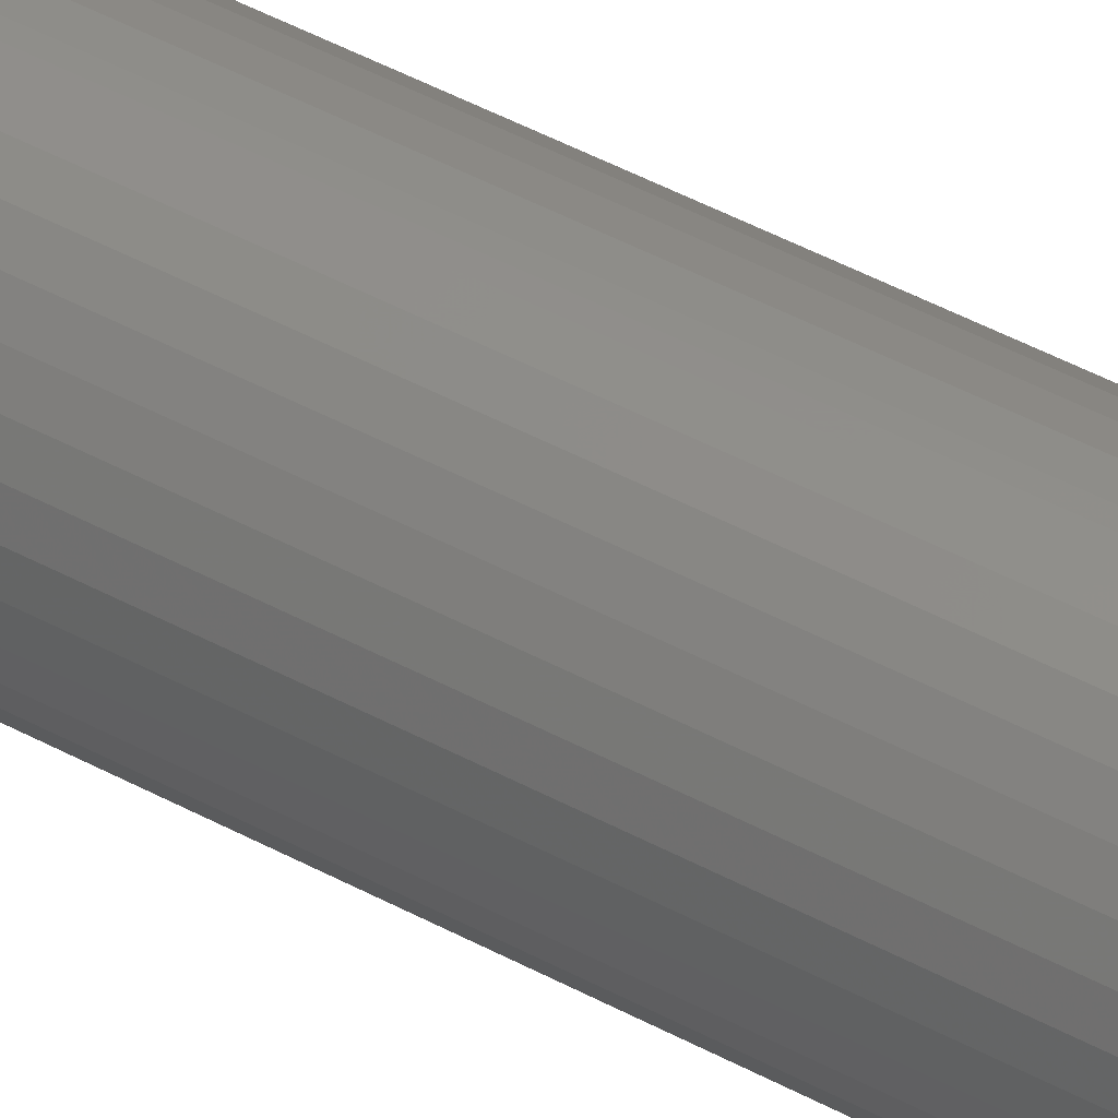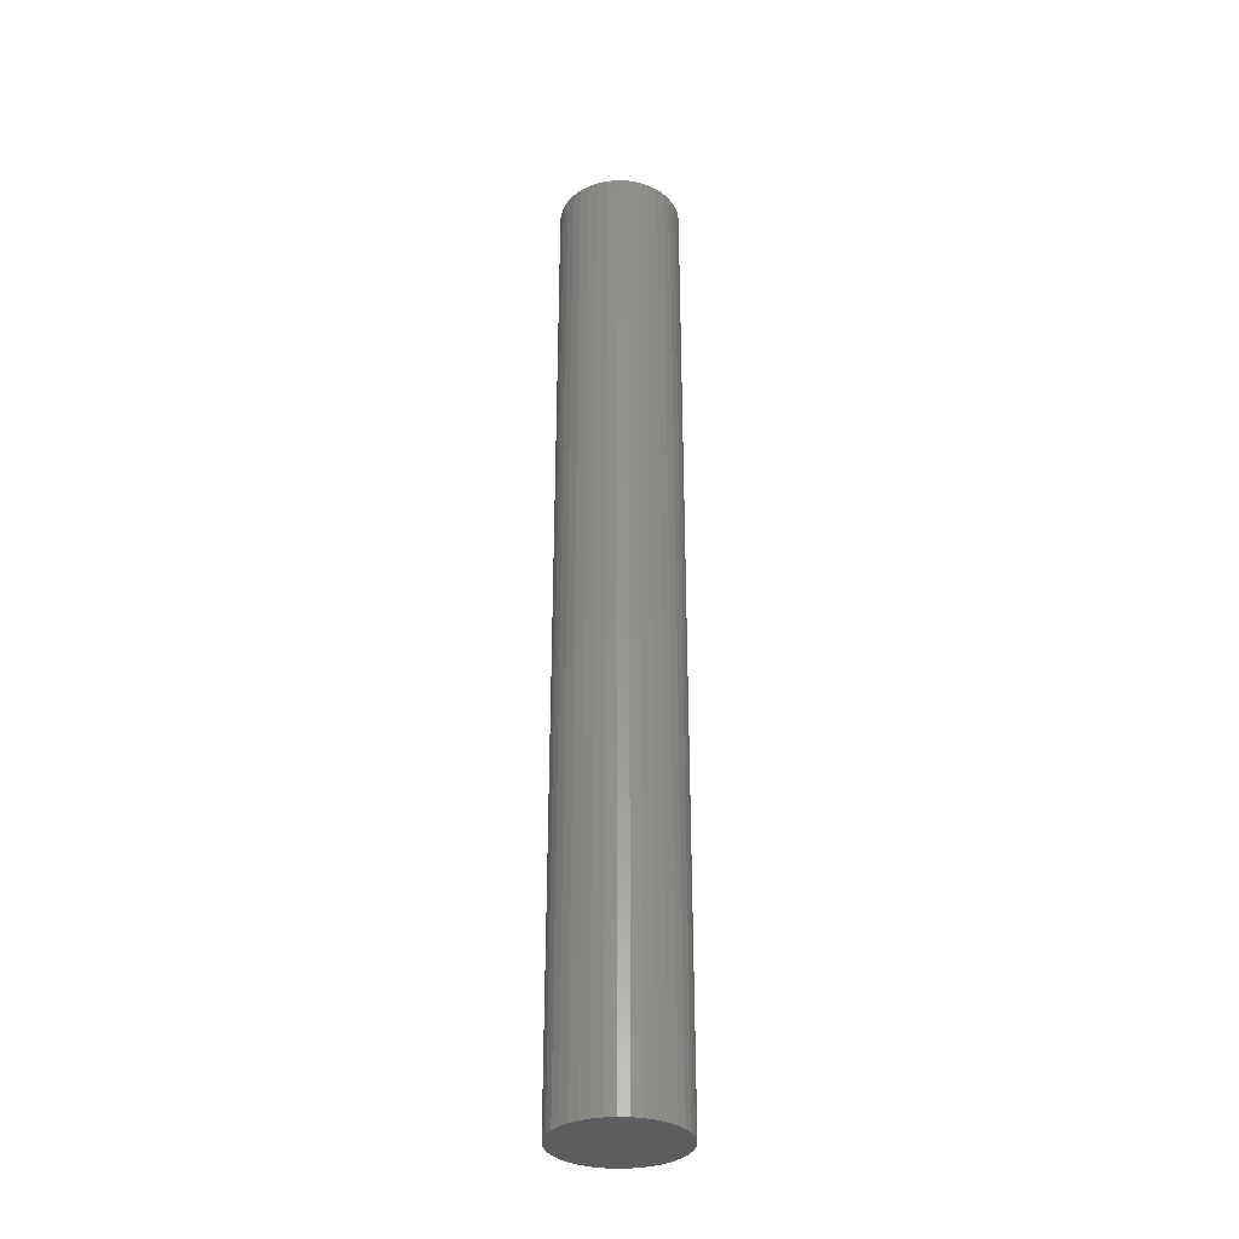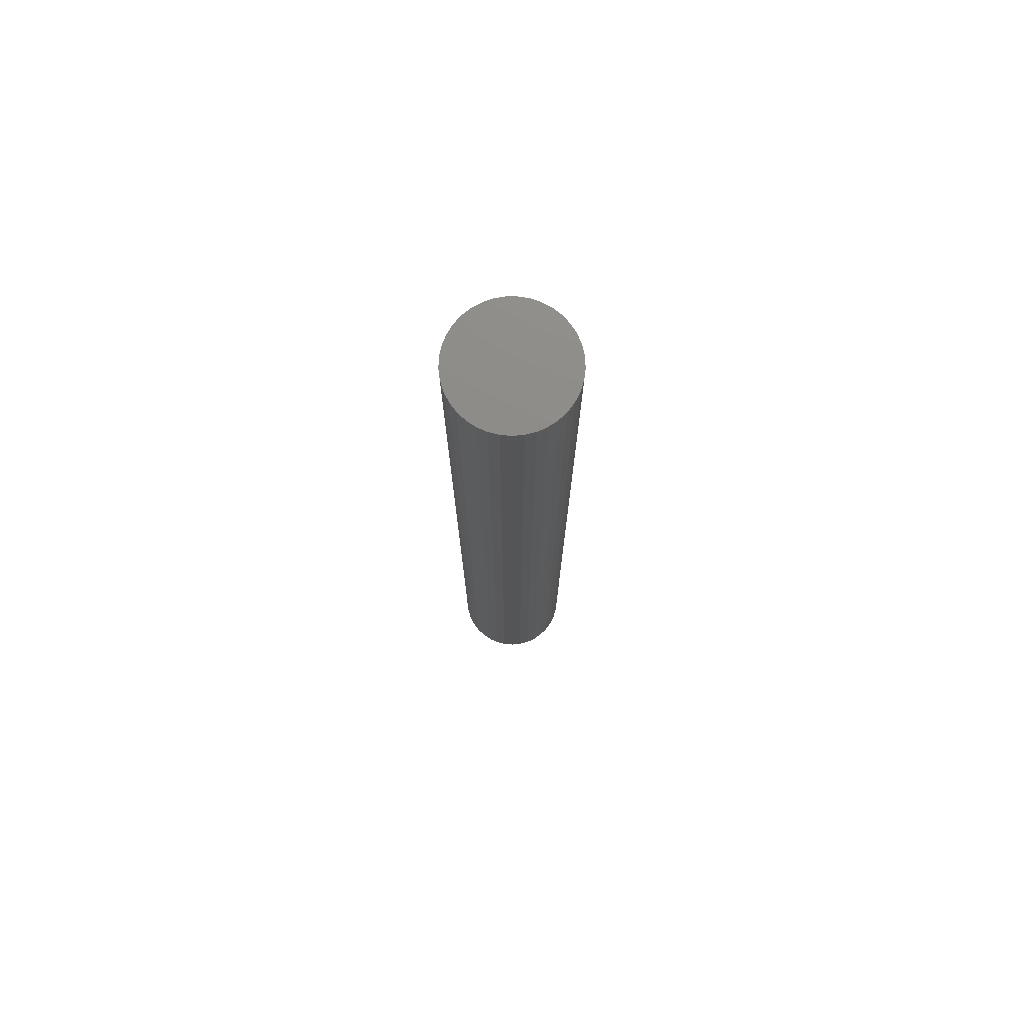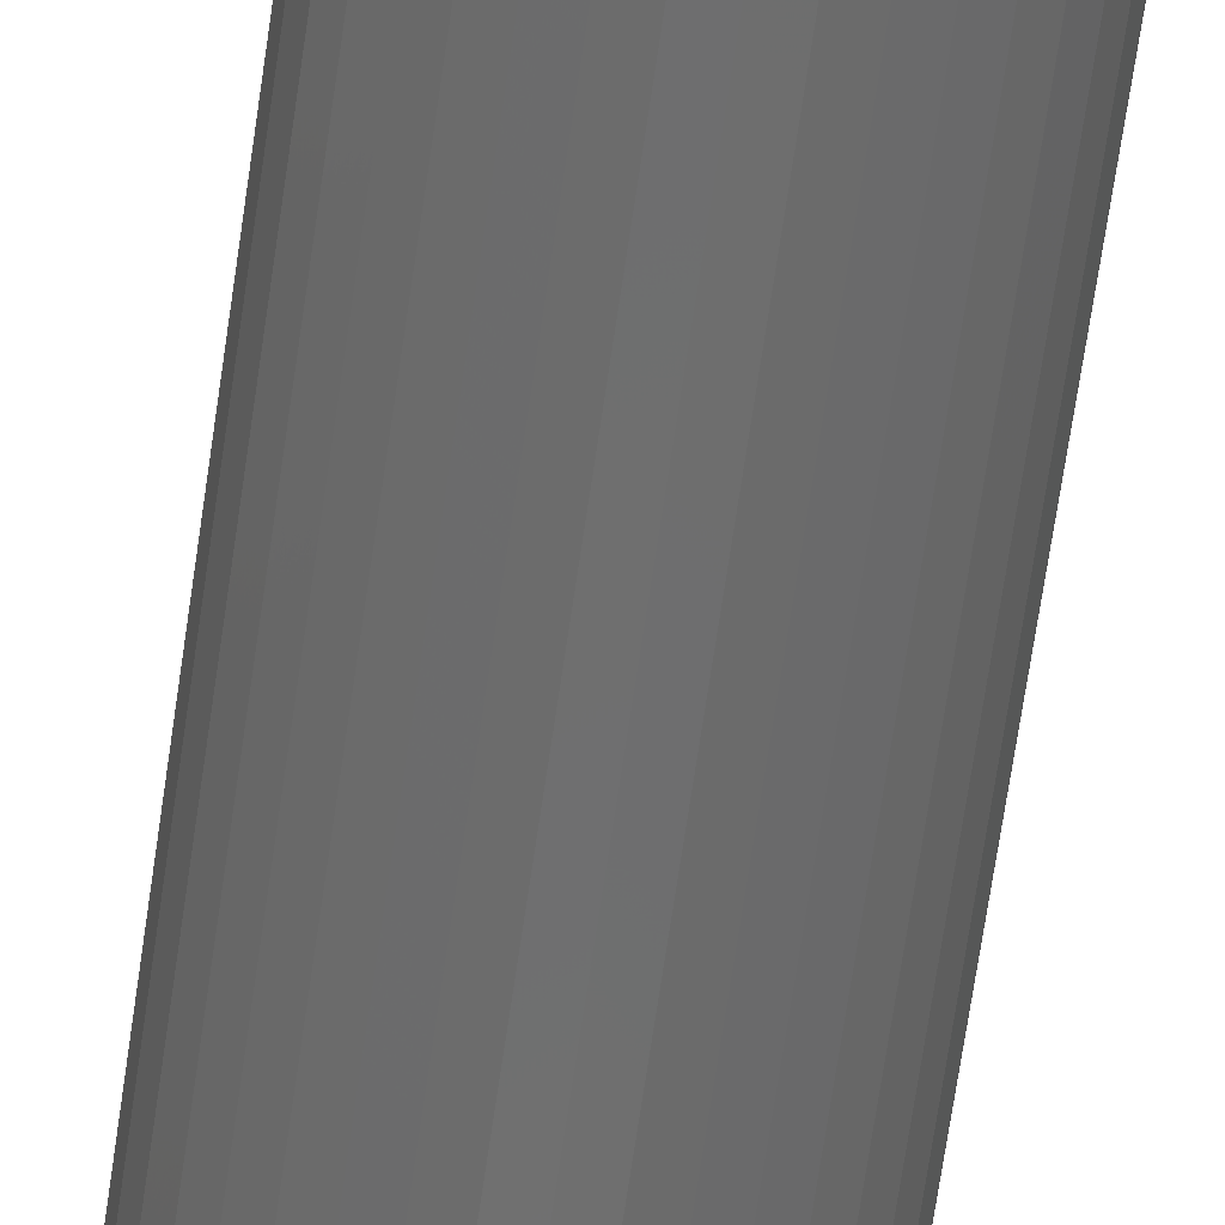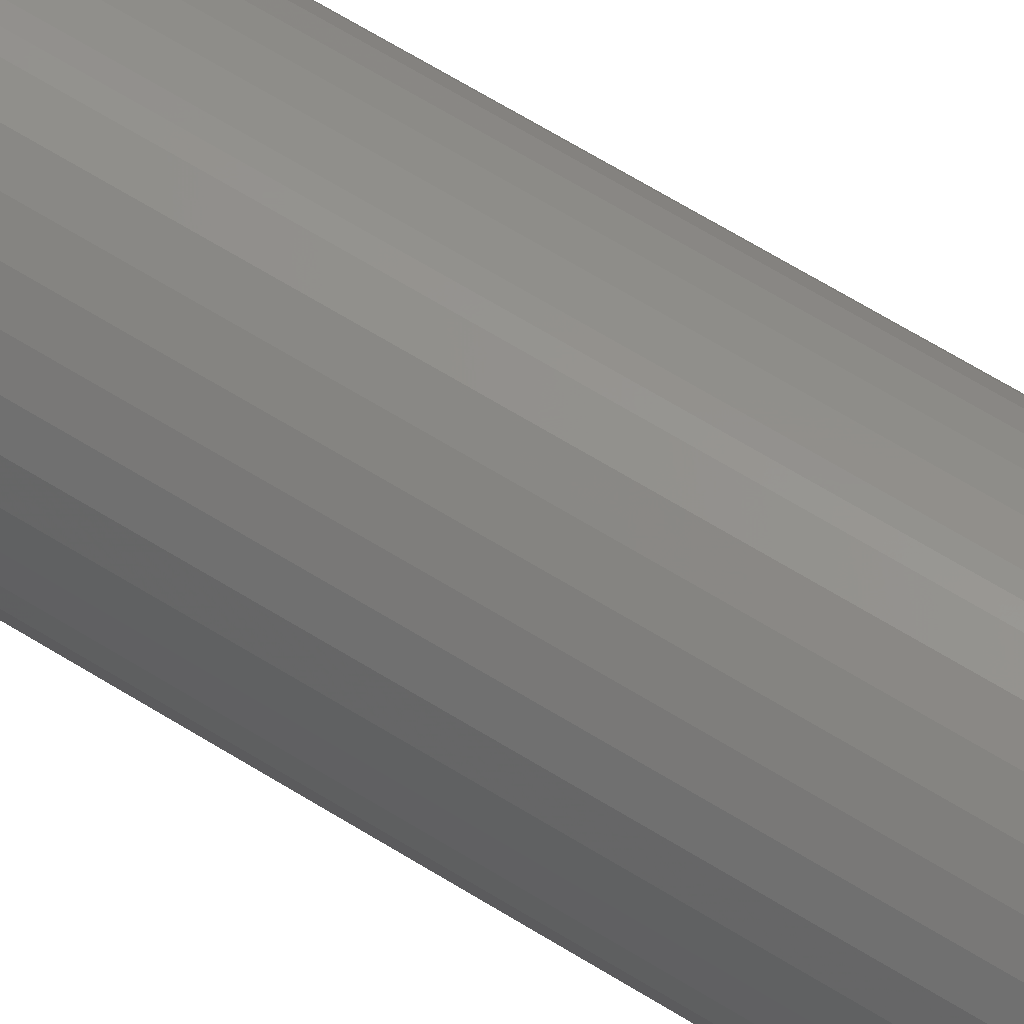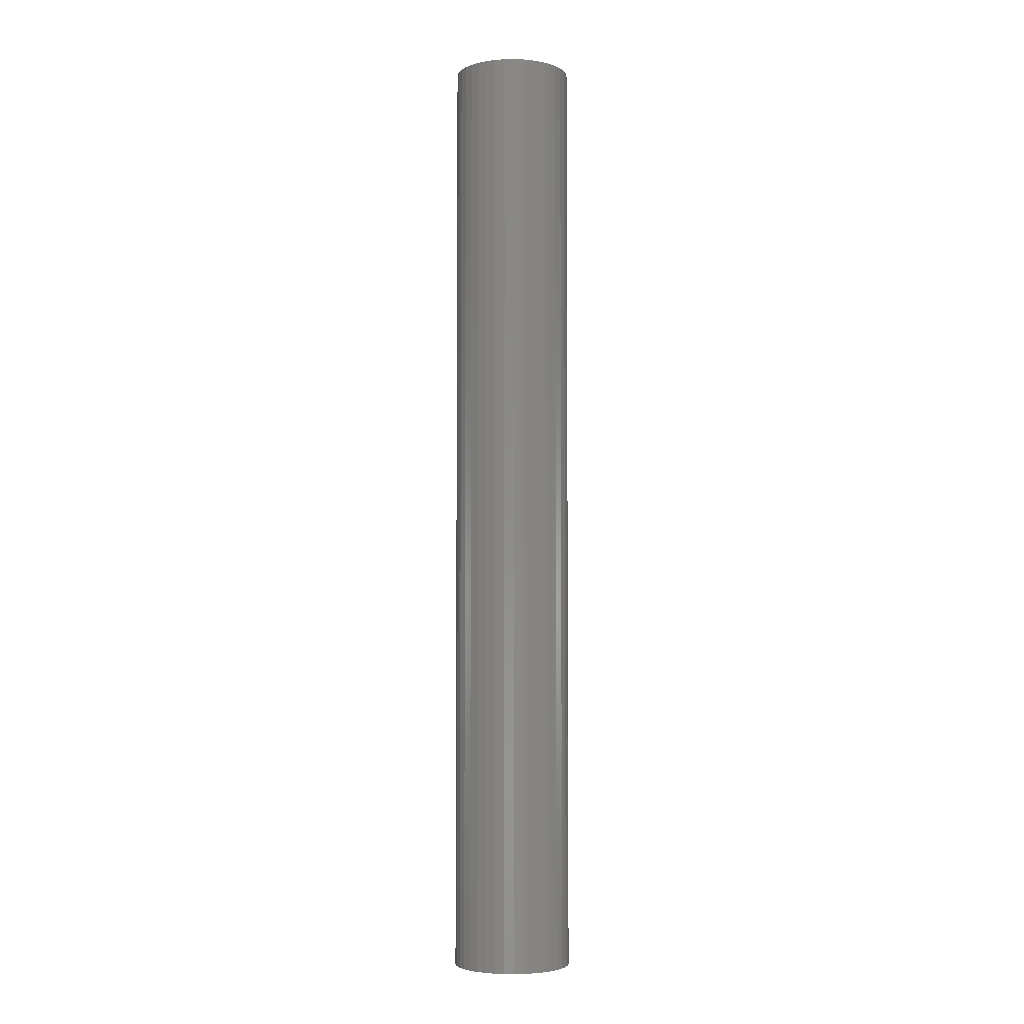
<metadata>
{"format":"stl","ext":"stl","renderer":"f3d","projection":"perspective","resolution":1024,"background":"white","views":[{"elev":46.2,"azim":121.9,"up":"+Z"},{"elev":-32.8,"azim":84.4,"up":"+Y"},{"elev":75.6,"azim":-24.5,"up":"+Y"},{"elev":-60.1,"azim":-7.7,"up":"+Z"},{"elev":56.7,"azim":124.2,"up":"+Z"},{"elev":-4.2,"azim":-36.2,"up":"+Y"}]}
</metadata>
<code>
# stl→obj: 78 verts, 152 faces
v -0.01778 0.08 0.004982
v -0.01821 0.08 0.005
v -0.01821 0 0.005
v -0.01863 0 0.004982
v -0.01863 0.08 0.004982
v -0.01947 0.08 0.004839
v -0.01947 0 0.004839
v -0.02026 0.08 0.004556
v -0.02026 0 0.004556
v -0.02101 0.08 0.004143
v -0.02101 0 0.004143
v -0.02167 0.08 0.00361
v -0.02167 0 0.00361
v -0.02223 0.08 0.002973
v -0.02223 0 0.002973
v -0.02267 0.08 0.002251
v -0.02267 0 0.002251
v -0.02299 0.08 0.001464
v -0.02299 0 0.001464
v -0.02316 0.08 0.0006351
v -0.02316 0 0.0006351
v -0.0232 0.08 -0.0002122
v -0.0232 0 -0.0002122
v -0.02309 0.08 -0.001053
v -0.02309 0 -0.001053
v -0.02284 0.08 -0.001864
v -0.02284 0 -0.001864
v -0.02246 0.08 -0.002622
v -0.02246 0 -0.002622
v -0.02196 0.08 -0.003303
v -0.02196 0 -0.003303
v -0.02135 0.08 -0.00389
v -0.02135 0 -0.00389
v -0.02064 0.08 -0.004365
v -0.02064 0 -0.004365
v -0.01987 0.08 -0.004714
v -0.01987 0 -0.004714
v -0.01905 0.08 -0.004928
v -0.01905 0 -0.004928
v -0.01821 0.08 -0.005
v -0.01821 0 -0.005
v -0.01736 0.08 -0.004928
v -0.01736 0 -0.004928
v -0.01654 0.08 -0.004714
v -0.01654 0 -0.004714
v -0.01577 0.08 -0.004365
v -0.01577 0 -0.004365
v -0.01506 0.08 -0.00389
v -0.01506 0 -0.00389
v -0.01445 0.08 -0.003303
v -0.01445 0 -0.003303
v -0.01395 0.08 -0.002622
v -0.01395 0 -0.002622
v -0.01357 0.08 -0.001864
v -0.01357 0 -0.001864
v -0.01332 0.08 -0.001053
v -0.01332 0 -0.001053
v -0.01321 0.08 -0.0002122
v -0.01321 0 -0.0002122
v -0.01325 0.08 0.0006351
v -0.01325 0 0.0006351
v -0.01342 0.08 0.001464
v -0.01342 0 0.001464
v -0.01374 0.08 0.002251
v -0.01374 0 0.002251
v -0.01419 0.08 0.002973
v -0.01419 0 0.002973
v -0.01475 0.08 0.00361
v -0.01475 0 0.00361
v -0.01541 0.08 0.004143
v -0.01541 0 0.004143
v -0.01615 0.08 0.004556
v -0.01615 0 0.004556
v -0.01695 0.08 0.004839
v -0.01695 0 0.004839
v -0.01778 0 0.004982
v -0.01821 0.08 0
v -0.01821 0 0
f 1 2 3
f 3 2 4
f 2 5 4
f 4 5 6
f 4 6 7
f 7 6 8
f 7 8 9
f 9 8 10
f 9 10 11
f 11 10 12
f 11 12 13
f 13 12 14
f 13 14 15
f 15 14 16
f 15 16 17
f 17 16 18
f 17 18 19
f 19 18 20
f 19 20 21
f 21 20 22
f 21 22 23
f 23 22 24
f 23 24 25
f 25 24 26
f 25 26 27
f 27 26 28
f 27 28 29
f 29 28 30
f 29 30 31
f 31 30 32
f 31 32 33
f 33 32 34
f 33 34 35
f 35 34 36
f 35 36 37
f 37 36 38
f 37 38 39
f 39 38 40
f 39 40 41
f 41 40 42
f 41 42 43
f 43 42 44
f 43 44 45
f 45 44 46
f 45 46 47
f 47 46 48
f 47 48 49
f 49 48 50
f 49 50 51
f 51 50 52
f 51 52 53
f 53 52 54
f 53 54 55
f 55 54 56
f 55 56 57
f 57 56 58
f 57 58 59
f 59 58 60
f 59 60 61
f 61 60 62
f 61 62 63
f 63 62 64
f 63 64 65
f 65 64 66
f 65 66 67
f 67 66 68
f 67 68 69
f 69 68 70
f 69 70 71
f 71 70 72
f 71 72 73
f 73 72 74
f 73 74 75
f 75 74 1
f 75 1 76
f 76 1 3
f 2 1 77
f 2 77 5
f 10 8 77
f 77 8 6
f 77 6 5
f 16 14 77
f 77 14 12
f 77 12 10
f 22 20 77
f 77 20 18
f 77 18 16
f 28 26 77
f 77 26 24
f 77 24 22
f 34 32 77
f 77 32 30
f 77 30 28
f 40 38 77
f 77 38 36
f 77 36 34
f 46 44 77
f 77 44 42
f 77 42 40
f 52 50 77
f 77 50 48
f 77 48 46
f 58 56 77
f 77 56 54
f 77 54 52
f 64 62 77
f 77 62 60
f 77 60 58
f 70 68 77
f 77 68 66
f 77 66 64
f 1 74 77
f 77 74 72
f 77 72 70
f 3 4 78
f 3 78 76
f 71 73 78
f 78 73 75
f 78 75 76
f 65 67 78
f 78 67 69
f 78 69 71
f 59 61 78
f 78 61 63
f 78 63 65
f 53 55 78
f 78 55 57
f 78 57 59
f 47 49 78
f 78 49 51
f 78 51 53
f 41 43 78
f 78 43 45
f 78 45 47
f 35 37 78
f 78 37 39
f 78 39 41
f 29 31 78
f 78 31 33
f 78 33 35
f 23 25 78
f 78 25 27
f 78 27 29
f 17 19 78
f 78 19 21
f 78 21 23
f 11 13 78
f 78 13 15
f 78 15 17
f 4 7 78
f 78 7 9
f 78 9 11

</code>
